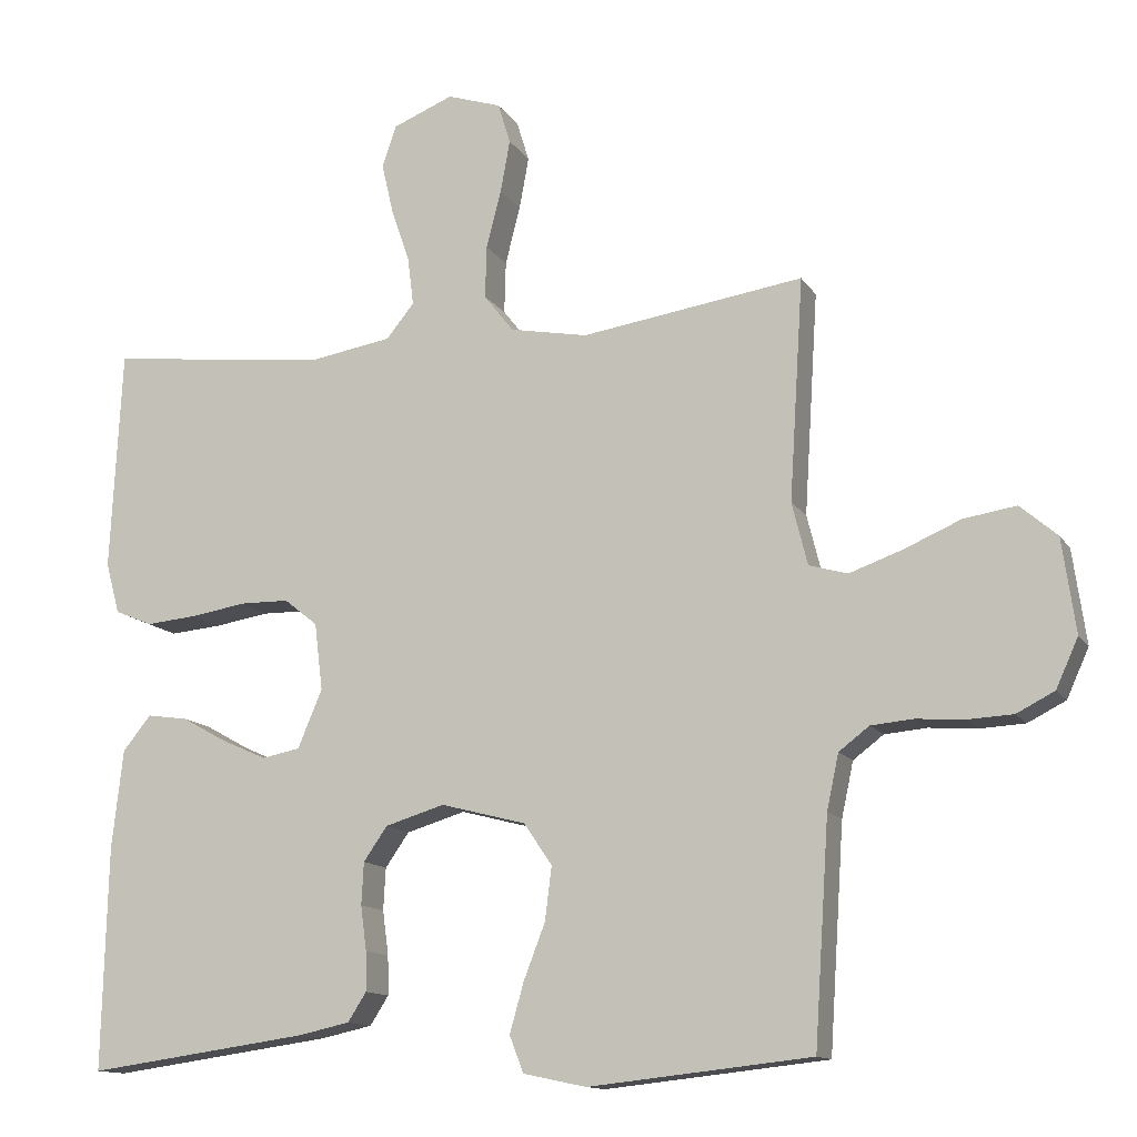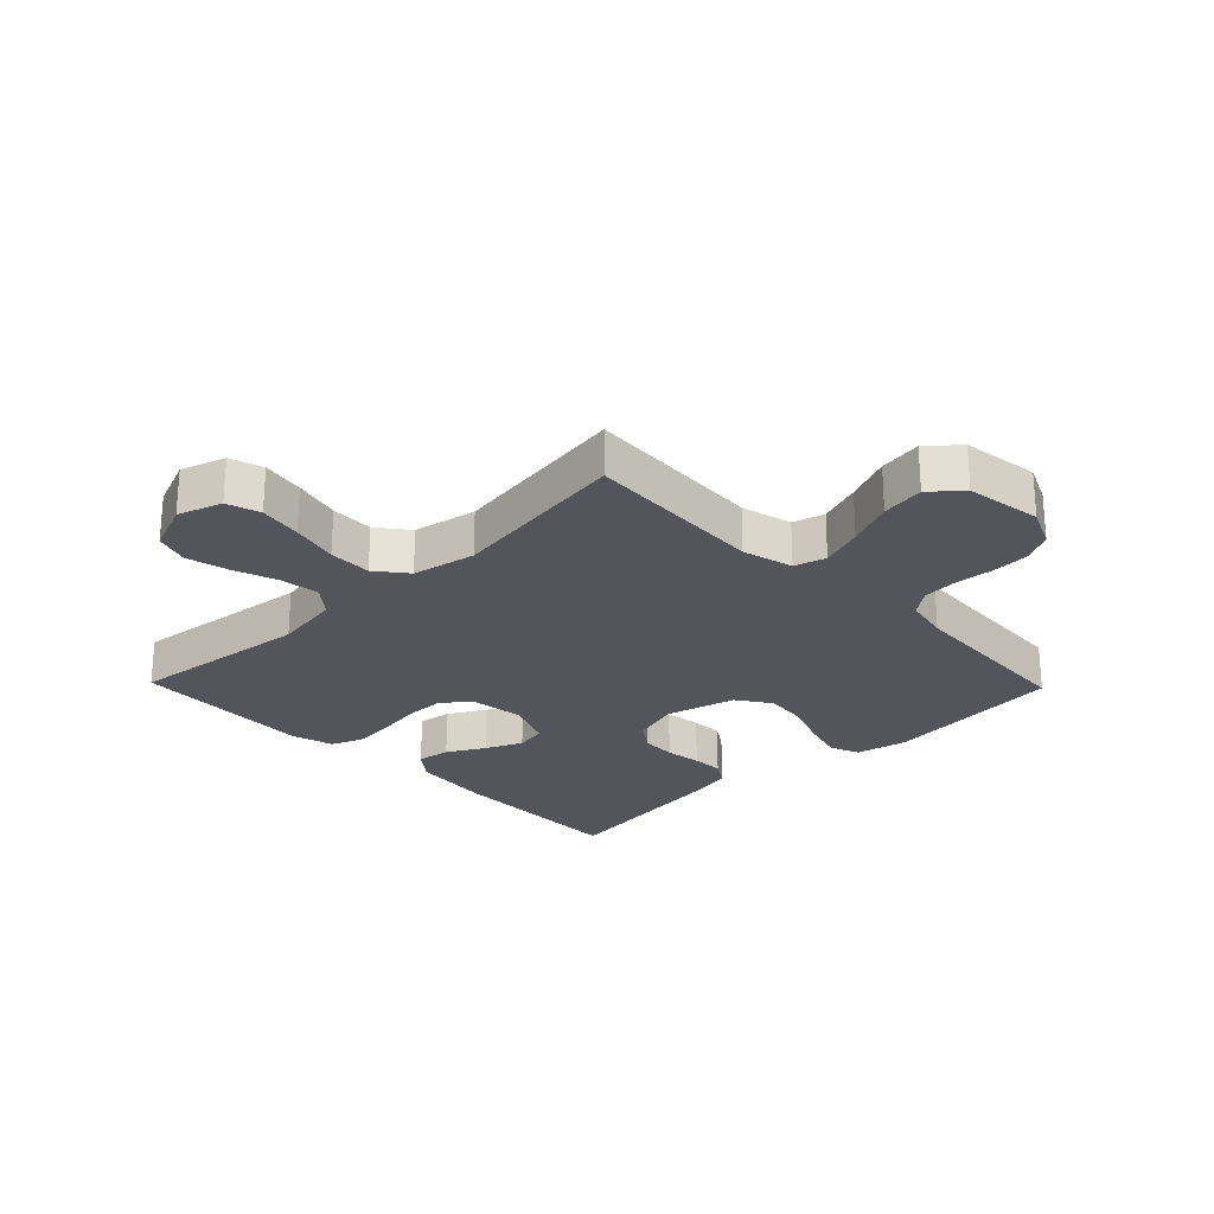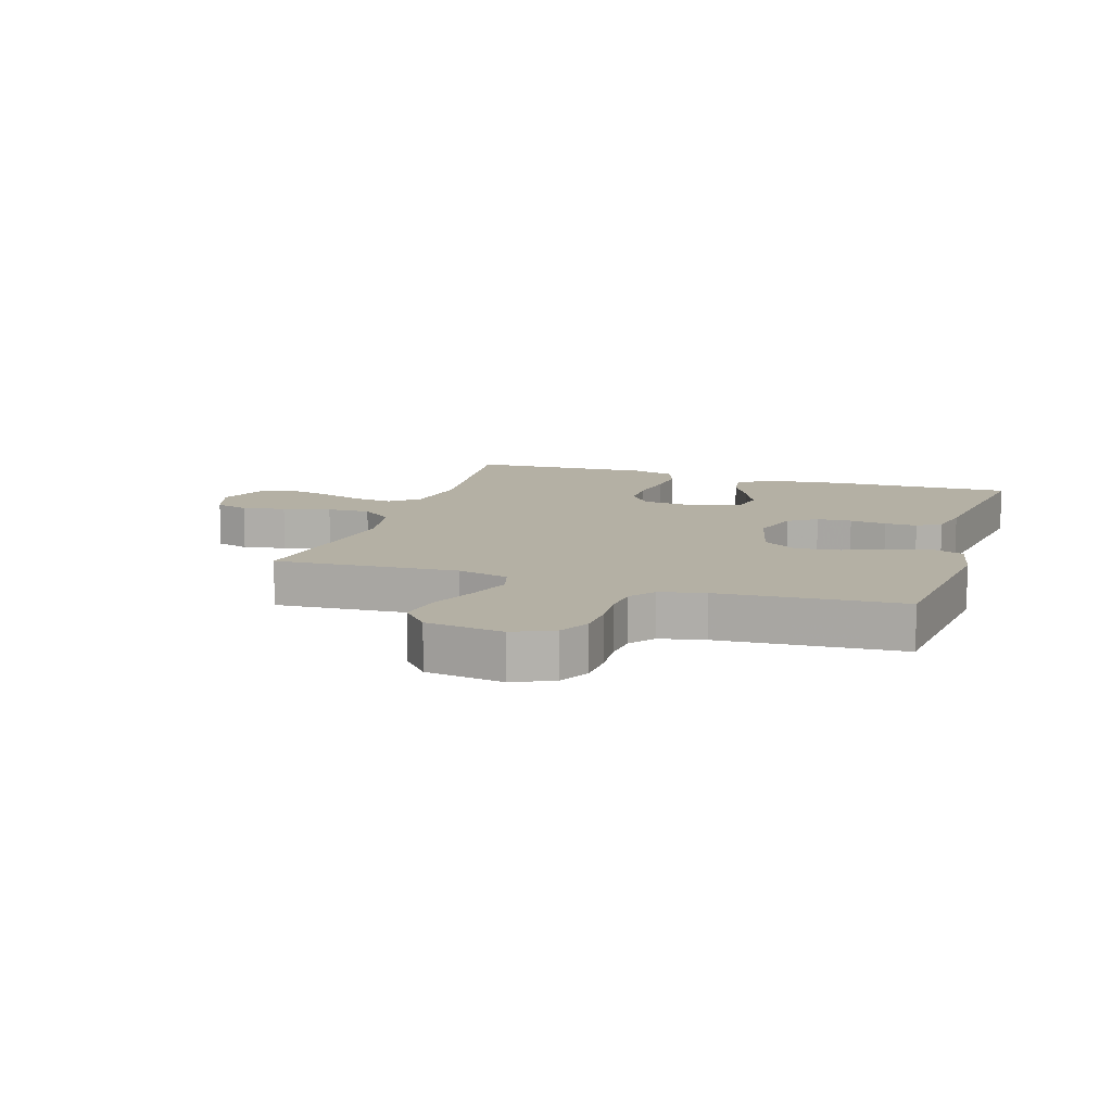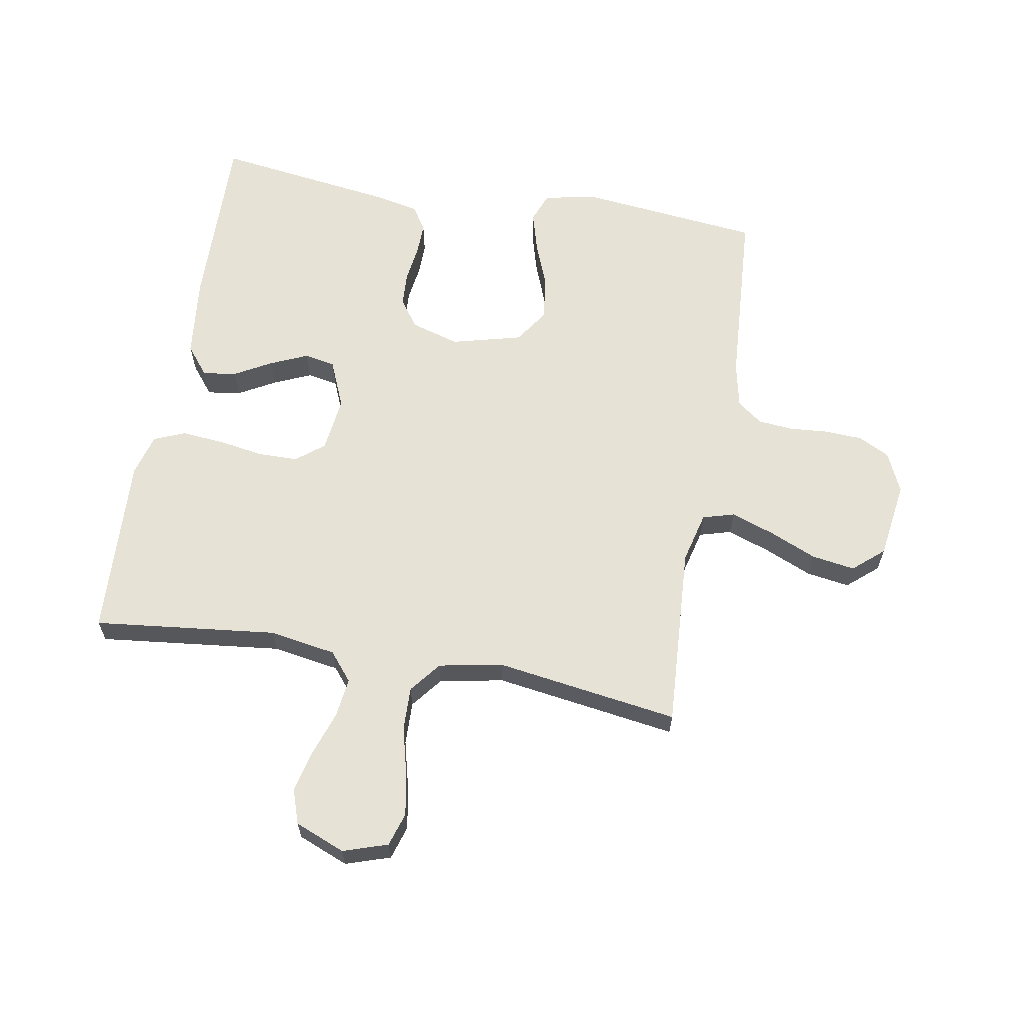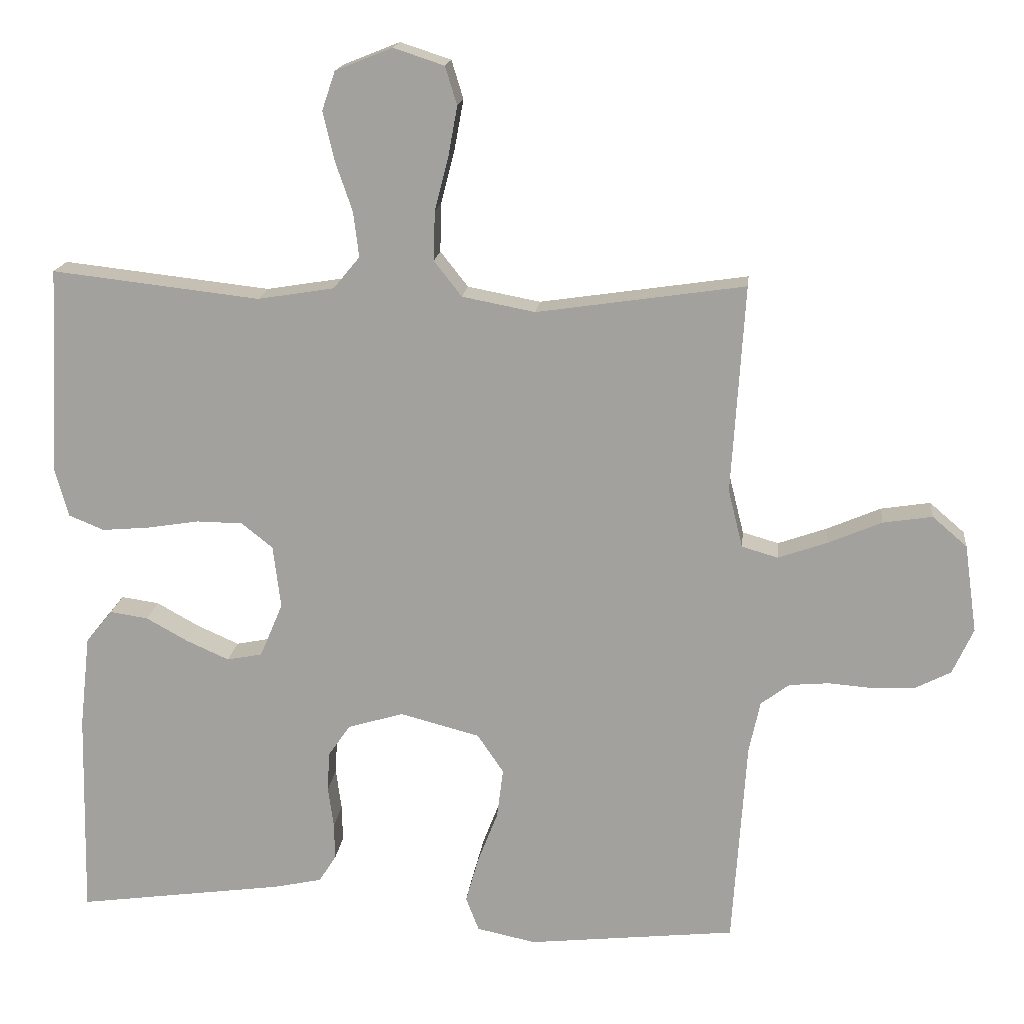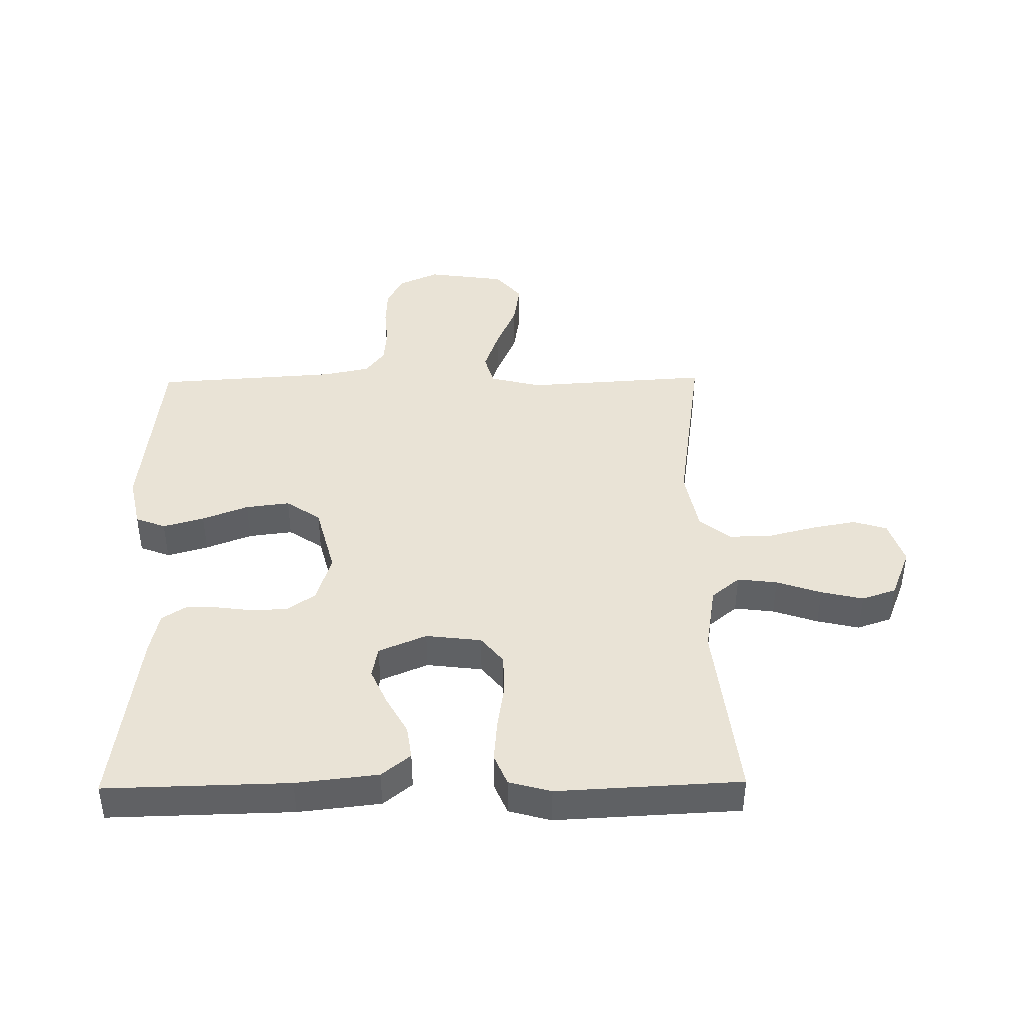
<metadata>
{"format":"obj","ext":"obj","renderer":"f3d","projection":"perspective","resolution":1024,"background":"white","views":[{"elev":-13.0,"azim":20.7,"up":"+Z"},{"elev":-25.0,"azim":44.1,"up":"+Y"},{"elev":11.4,"azim":107.8,"up":"+Y"},{"elev":63.1,"azim":10.0,"up":"+Y"},{"elev":16.9,"azim":6.1,"up":"+Z"},{"elev":42.3,"azim":-90.8,"up":"+Y"}]}
</metadata>
<code>
v 0.5 0.07 0.5
v 0.481 0.07 0.2
v 0.502 0.07 0.116
v 0.554 0.07 0.101
v 0.625 0.07 0.126
v 0.702 0.07 0.159
v 0.773 0.07 0.17
v 0.823 0.07 0.127
v 0.841 0.07 0
v 0.811 0.07 -0.066
v 0.76 0.07 -0.092
v 0.698 0.07 -0.095
v 0.634 0.07 -0.09
v 0.577 0.07 -0.095
v 0.536 0.07 -0.126
v 0.52 0.07 -0.2
v 0.5 0.07 -0.5
v 0.2 0.07 -0.532
v 0.115 0.07 -0.514
v 0.096 0.07 -0.465
v 0.115 0.07 -0.398
v 0.144 0.07 -0.323
v 0.153 0.07 -0.251
v 0.115 0.07 -0.195
v 0 0.07 -0.165
v -0.08 0.07 -0.189
v -0.112 0.07 -0.235
v -0.115 0.07 -0.292
v -0.107 0.07 -0.352
v -0.106 0.07 -0.405
v -0.131 0.07 -0.444
v -0.2 0.07 -0.459
v -0.5 0.07 -0.5
v -0.493 0.07 -0.2
v -0.478 0.07 -0.066
v -0.44 0.07 -0.019
v -0.385 0.07 -0.027
v -0.324 0.07 -0.061
v -0.263 0.07 -0.088
v -0.212 0.07 -0.078
v -0.179 0.07 0
v -0.19 0.07 0.091
v -0.235 0.07 0.127
v -0.301 0.07 0.128
v -0.376 0.07 0.116
v -0.445 0.07 0.11
v -0.496 0.07 0.131
v -0.515 0.07 0.2
v -0.5 0.07 0.5
v -0.2 0.07 0.466
v -0.09 0.07 0.484
v -0.052 0.07 0.53
v -0.06 0.07 0.595
v -0.085 0.07 0.668
v -0.101 0.07 0.737
v -0.082 0.07 0.793
v 0 0.07 0.826
v 0.073 0.07 0.802
v 0.09 0.07 0.747
v 0.077 0.07 0.676
v 0.057 0.07 0.598
v 0.055 0.07 0.527
v 0.095 0.07 0.476
v 0.2 0.07 0.456
v 0.5 0 0.5
v 0.481 0 0.2
v 0.502 0 0.116
v 0.554 0 0.101
v 0.625 0 0.126
v 0.702 0 0.159
v 0.773 0 0.17
v 0.823 0 0.127
v 0.841 0 0
v 0.811 0 -0.066
v 0.76 0 -0.092
v 0.698 0 -0.095
v 0.634 0 -0.09
v 0.577 0 -0.095
v 0.536 0 -0.126
v 0.52 0 -0.2
v 0.5 0 -0.5
v 0.2 0 -0.532
v 0.115 0 -0.514
v 0.096 0 -0.465
v 0.115 0 -0.398
v 0.144 0 -0.323
v 0.153 0 -0.251
v 0.115 0 -0.195
v 0 0 -0.165
v -0.08 0 -0.189
v -0.112 0 -0.235
v -0.115 0 -0.292
v -0.107 0 -0.352
v -0.106 0 -0.405
v -0.131 0 -0.444
v -0.2 0 -0.459
v -0.5 0 -0.5
v -0.493 0 -0.2
v -0.478 0 -0.066
v -0.44 0 -0.019
v -0.385 0 -0.027
v -0.324 0 -0.061
v -0.263 0 -0.088
v -0.212 0 -0.078
v -0.179 0 0
v -0.19 0 0.091
v -0.235 0 0.127
v -0.301 0 0.128
v -0.376 0 0.116
v -0.445 0 0.11
v -0.496 0 0.131
v -0.515 0 0.2
v -0.5 0 0.5
v -0.2 0 0.466
v -0.09 0 0.484
v -0.052 0 0.53
v -0.06 0 0.595
v -0.085 0 0.668
v -0.101 0 0.737
v -0.082 0 0.793
v 0 0 0.826
v 0.073 0 0.802
v 0.09 0 0.747
v 0.077 0 0.676
v 0.057 0 0.598
v 0.055 0 0.527
v 0.095 0 0.476
v 0.2 0 0.456
f 58 59 60 61
f 56 57 58 61
f 56 61 62
f 53 54 55 56
f 52 53 56 62
f 51 52 62 63
f 47 48 49 50
f 44 45 46 47
f 43 44 47 50
f 42 43 50 51
f 35 36 37 38
f 35 38 39
f 34 35 39
f 33 34 39 40
f 31 32 33 40
f 28 29 30 31
f 27 28 31 40
f 19 20 21 22
f 17 18 19 22
f 16 17 22 23
f 15 16 23 24
f 10 11 12 13
f 10 13 14
f 9 10 14
f 8 9 14
f 5 6 7 8
f 4 5 8 14
f 3 4 14 15
f 64 1 2
f 41 42 51 63
f 26 27 40 41
f 25 26 41 63
f 24 25 63 64
f 15 24 64
f 2 3 15 64
f 125 124 123 122
f 125 122 121 120
f 126 125 120
f 120 119 118 117
f 126 120 117 116
f 127 126 116 115
f 114 113 112 111
f 111 110 109 108
f 114 111 108 107
f 115 114 107 106
f 102 101 100 99
f 103 102 99
f 103 99 98
f 104 103 98 97
f 104 97 96 95
f 95 94 93 92
f 104 95 92 91
f 86 85 84 83
f 86 83 82 81
f 87 86 81 80
f 88 87 80 79
f 77 76 75 74
f 78 77 74
f 78 74 73
f 78 73 72
f 72 71 70 69
f 78 72 69 68
f 79 78 68 67
f 66 65 128
f 127 115 106 105
f 105 104 91 90
f 127 105 90 89
f 128 127 89 88
f 128 88 79
f 128 79 67 66
f 1 65 66 2
f 2 66 67 3
f 3 67 68 4
f 4 68 69 5
f 5 69 70 6
f 6 70 71 7
f 7 71 72 8
f 8 72 73 9
f 9 73 74 10
f 10 74 75 11
f 11 75 76 12
f 12 76 77 13
f 13 77 78 14
f 14 78 79 15
f 15 79 80 16
f 16 80 81 17
f 17 81 82 18
f 18 82 83 19
f 19 83 84 20
f 20 84 85 21
f 21 85 86 22
f 22 86 87 23
f 23 87 88 24
f 24 88 89 25
f 25 89 90 26
f 26 90 91 27
f 27 91 92 28
f 28 92 93 29
f 29 93 94 30
f 30 94 95 31
f 31 95 96 32
f 32 96 97 33
f 33 97 98 34
f 34 98 99 35
f 35 99 100 36
f 36 100 101 37
f 37 101 102 38
f 38 102 103 39
f 39 103 104 40
f 40 104 105 41
f 41 105 106 42
f 42 106 107 43
f 43 107 108 44
f 44 108 109 45
f 45 109 110 46
f 46 110 111 47
f 47 111 112 48
f 48 112 113 49
f 49 113 114 50
f 50 114 115 51
f 51 115 116 52
f 52 116 117 53
f 53 117 118 54
f 54 118 119 55
f 55 119 120 56
f 56 120 121 57
f 57 121 122 58
f 58 122 123 59
f 59 123 124 60
f 60 124 125 61
f 61 125 126 62
f 62 126 127 63
f 63 127 128 64
f 64 128 65 1

</code>
